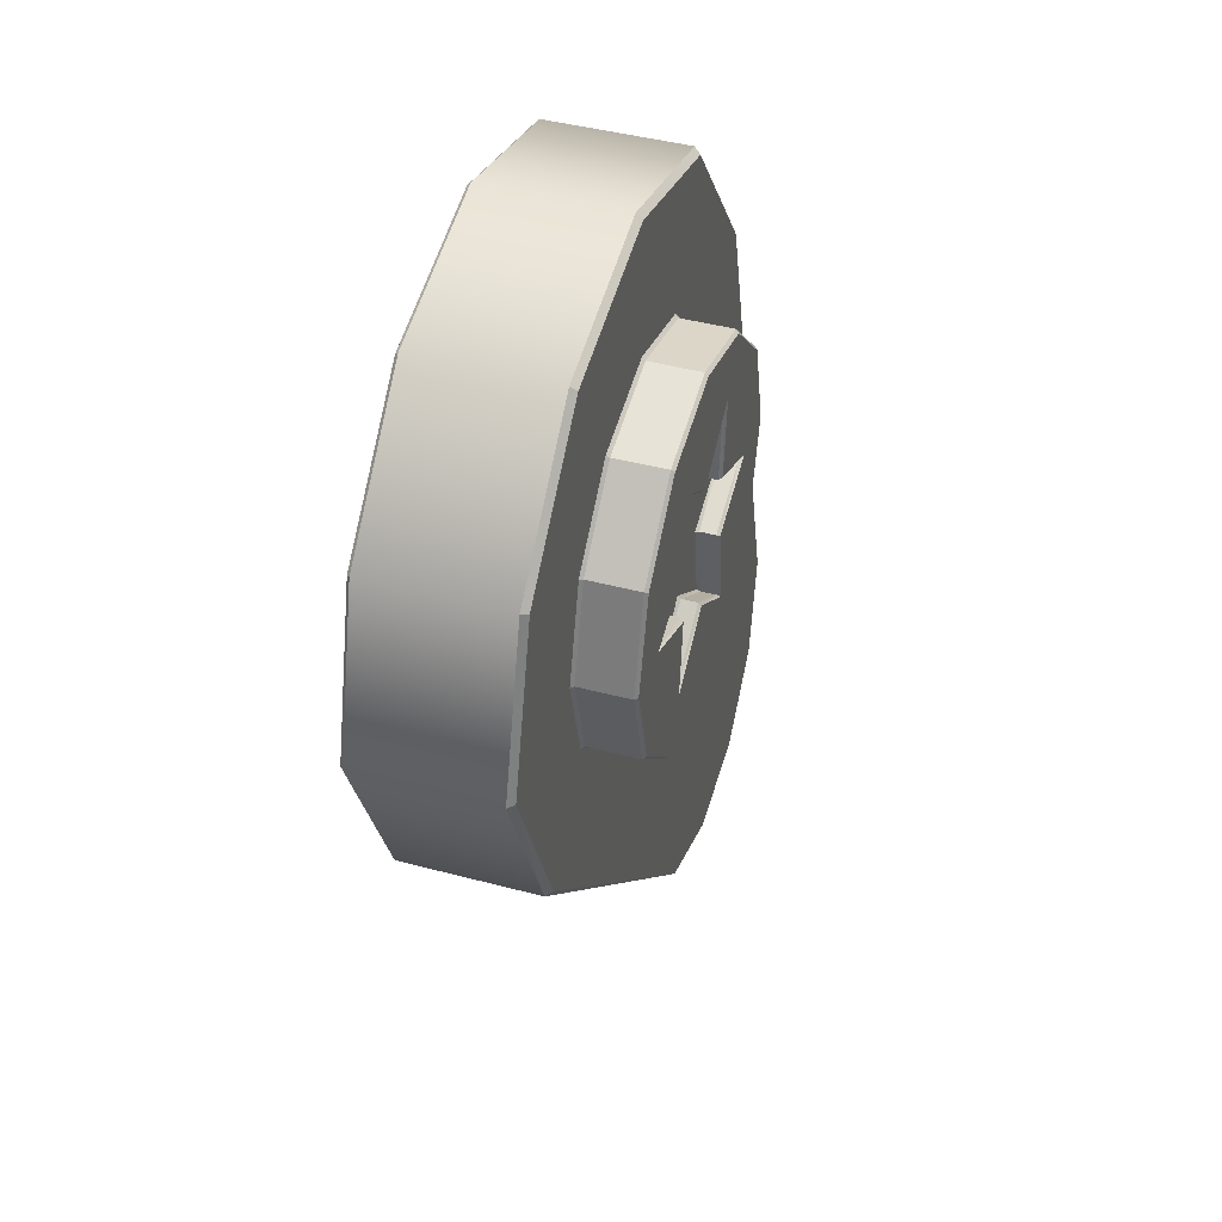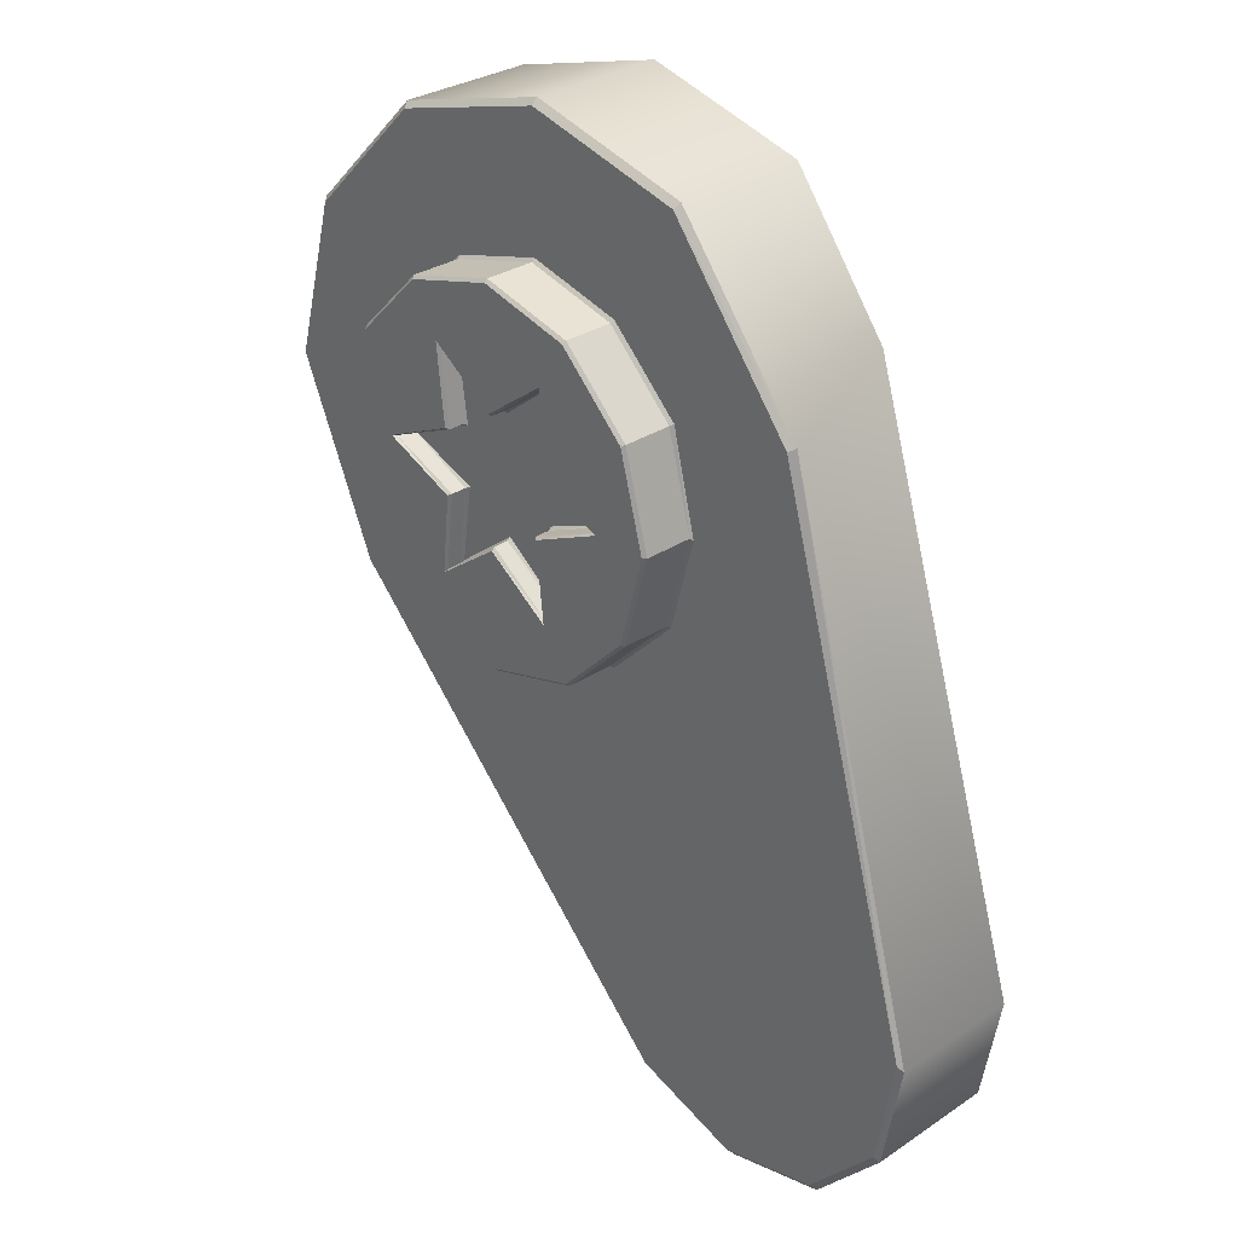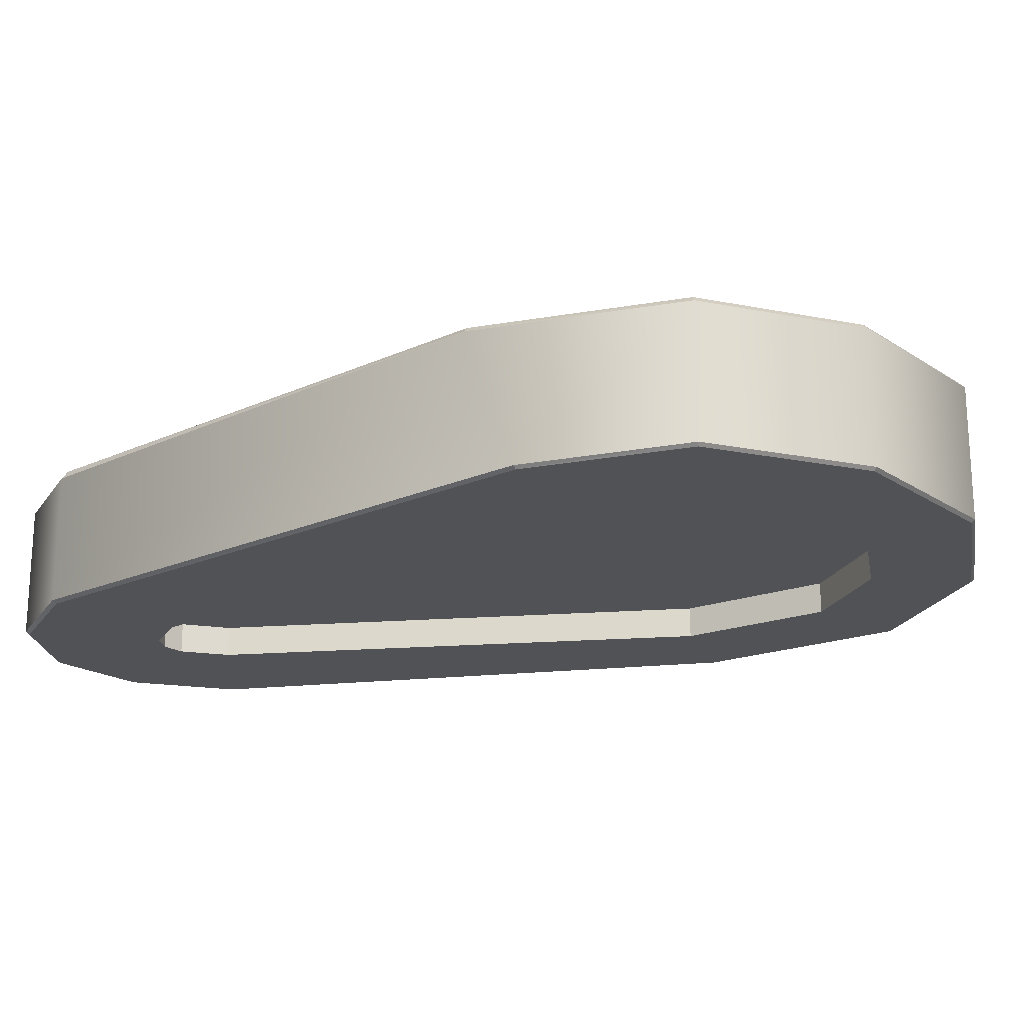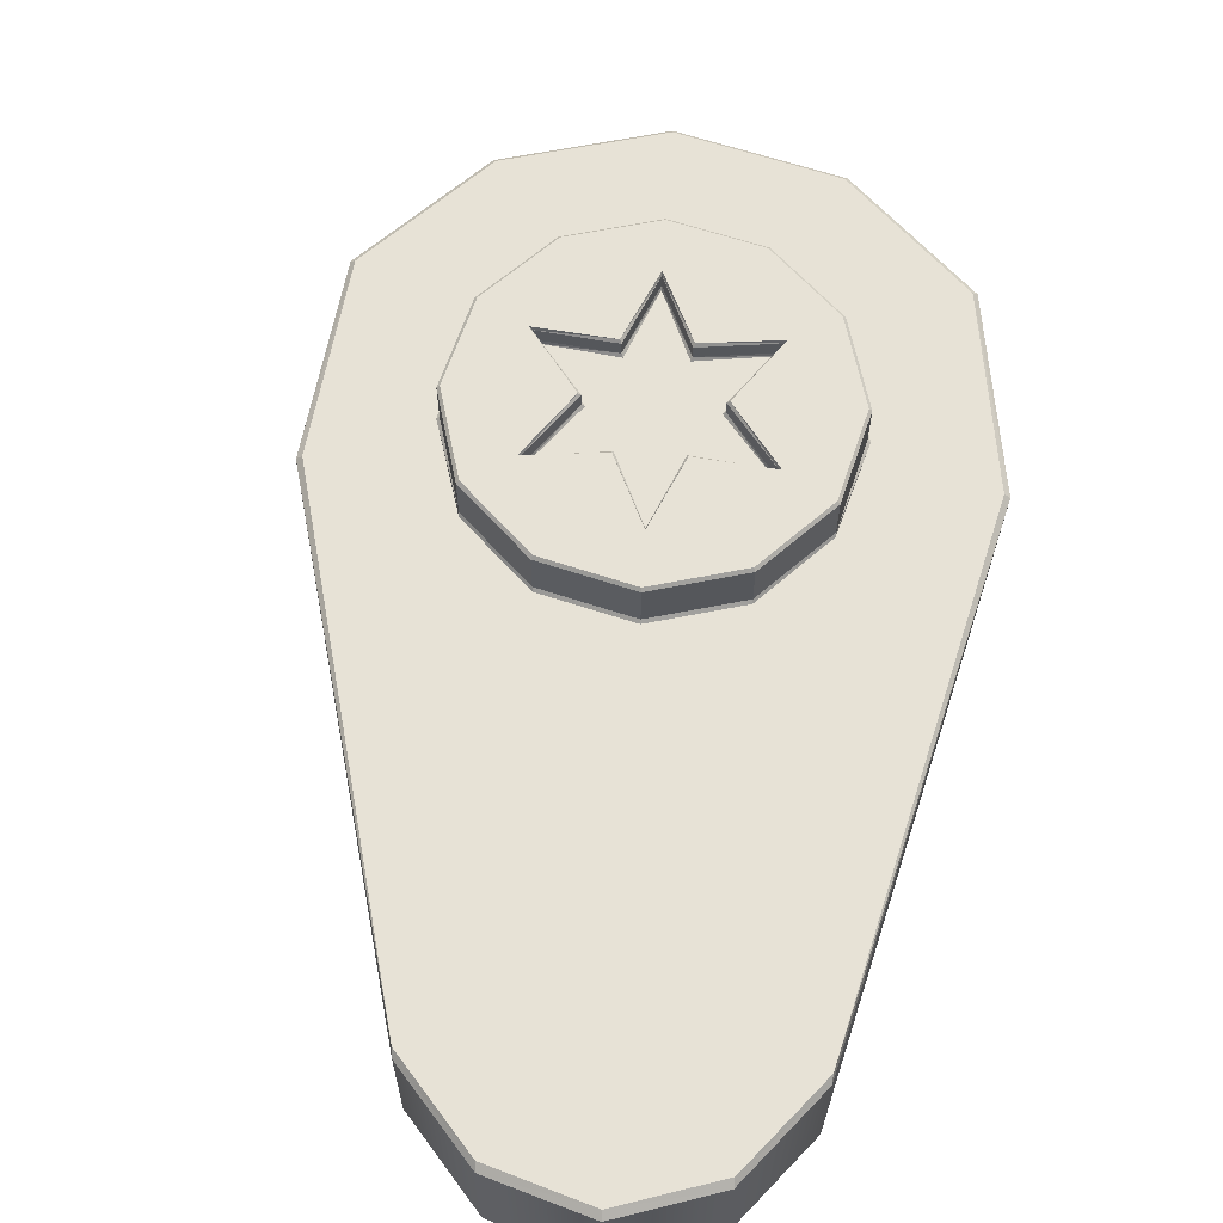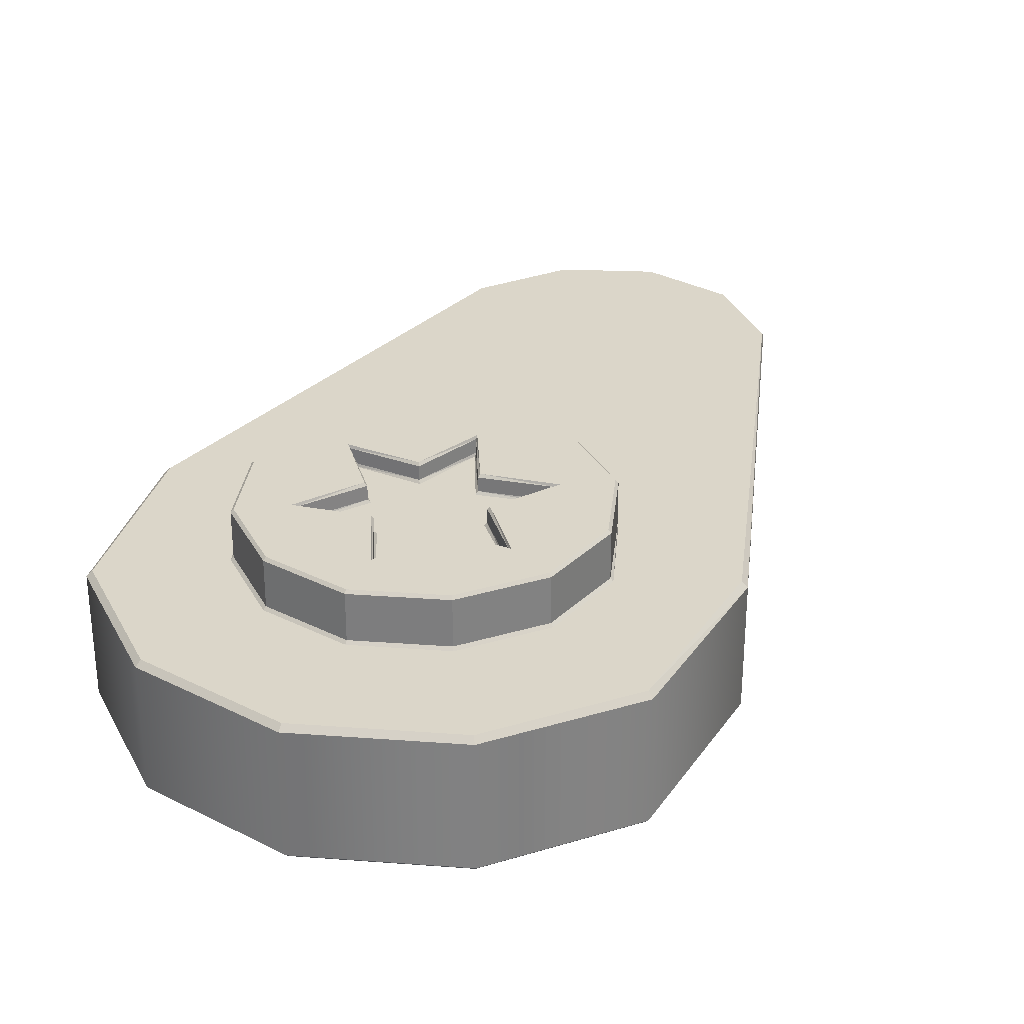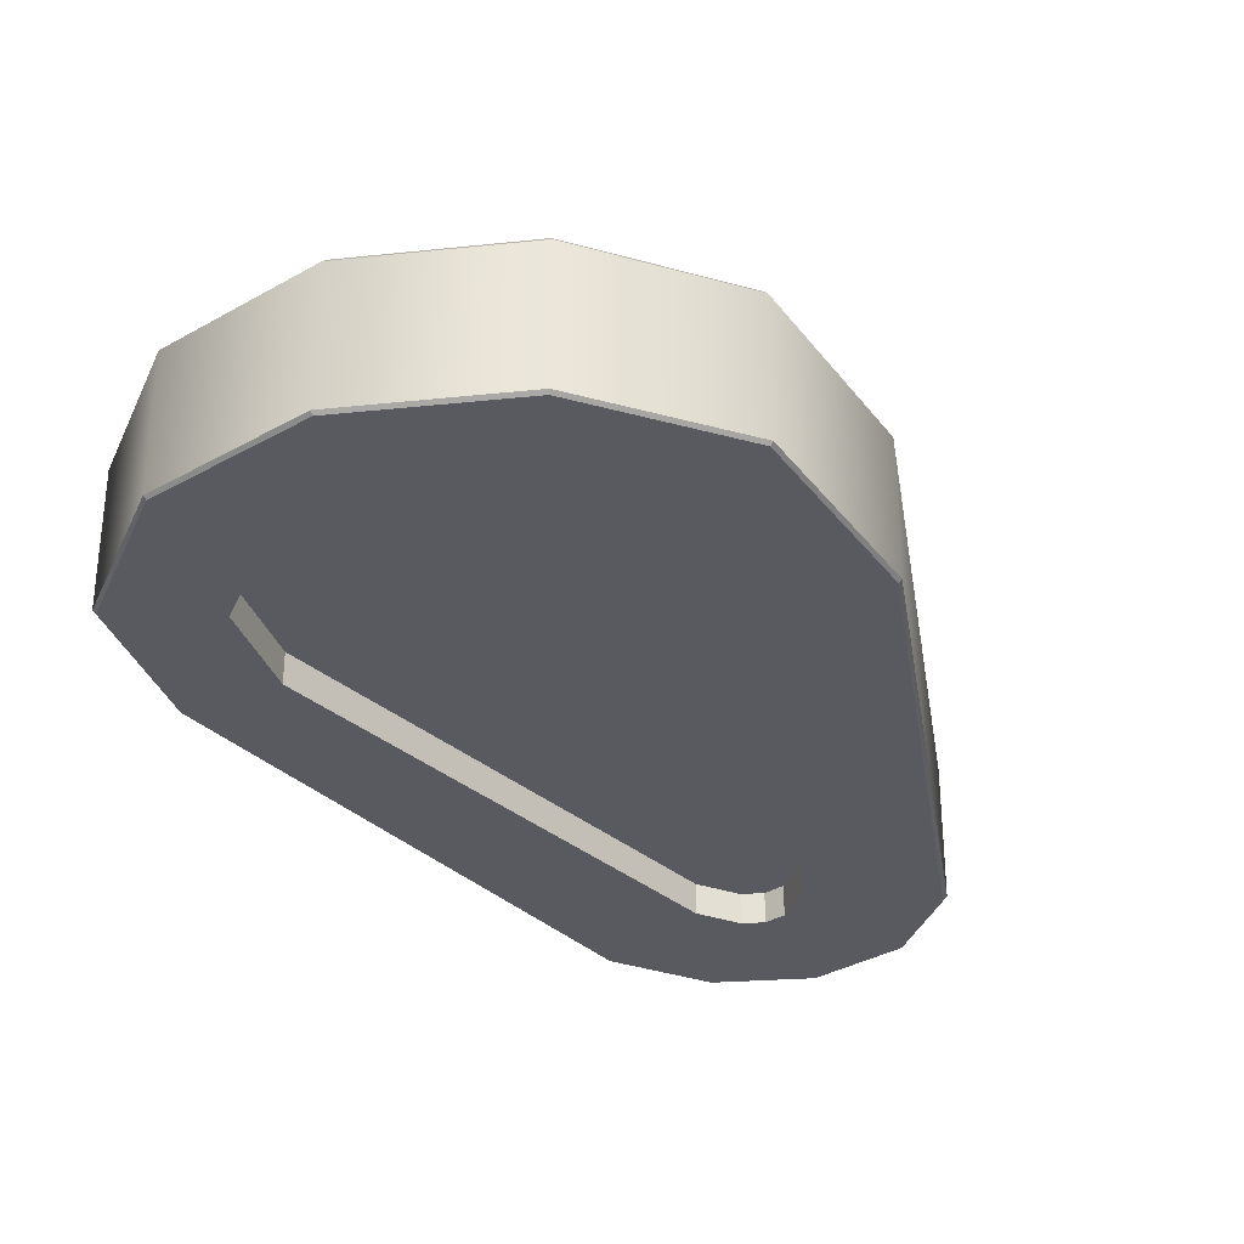
<metadata>
{"format":"obj","ext":"obj","renderer":"f3d","projection":"perspective","resolution":1024,"background":"white","views":[{"elev":43.4,"azim":-72.5,"up":"+Y"},{"elev":30.2,"azim":45.9,"up":"+Y"},{"elev":-20.9,"azim":145.3,"up":"+Z"},{"elev":63.0,"azim":33.6,"up":"+Z"},{"elev":30.0,"azim":-128.8,"up":"+Z"},{"elev":-31.9,"azim":-126.5,"up":"+Z"}]}
</metadata>
<code>
v  1.361 0.7792 -0.4401
v  0.8471 1.467 -0.4392
v  0.8471 1.467 0.2494
v  1.518 0.606 0.2494
v  -0.0007 1.694 -0.4392
v  -0.0007 1.694 0.2494
v  -0.8485 1.467 -0.4392
v  -0.8485 1.467 0.2494
v  -1.469 0.8466 -0.4392
v  -1.469 0.8466 0.2494
v  -1.696 -0.0011 -0.4392
v  -1.696 -0.0011 0.2494
v  -1.271 -1.004 -0.4392
v  -1.271 -1.004 0.2494
v  0.7281 -3.049 -0.4392
v  0.7281 -3.049 0.2494
v  1.28 -3.249 -0.4392
v  1.28 -3.249 0.2494
v  1.808 -3.134 -0.4392
v  1.808 -3.134 0.2494
v  2.172 -2.734 -0.4392
v  2.172 -2.734 0.2494
v  2.274 -2.156 -0.4392
v  2.274 -2.156 0.2494
v  0.5383 1.012 -0.2959
v  0.8739 0.5618 -0.2959
v  1.567 -2.171 -0.2959
v  1.524 -2.415 -0.2959
v  1.444 -2.503 -0.2959
v  1.328 -2.529 -0.2959
v  1.082 -2.439 -0.2959
v  -0.8407 -0.6875 -0.2959
v  -1.148 0.0371 -0.2959
v  -1.003 0.5775 -0.2959
v  -0.5794 1.001 -0.2959
v  -0.0007 1.156 -0.2959
v  0.8317 1.441 0.2803
v  0.4922 0.8525 0.2803
v  0.853 0.4917 0.2803
v  1.49 0.5902 0.2803
v  -0.0007 1.664 0.2803
v  -0.0007 0.9846 0.2803
v  -0.8331 1.441 0.2803
v  -0.4936 0.8525 0.2803
v  -1.442 0.8312 0.2803
v  -0.8544 0.4917 0.2803
v  -1.665 -0.0011 0.2803
v  -0.9864 -0.0011 0.2803
v  -1.244 -0.9882 0.2803
v  -0.8544 -0.494 0.2803
v  0.7051 -3.014 0.2803
v  -0.4766 -0.8542 0.2803
v  1.258 -3.214 0.2803
v  0.0079 -0.9844 0.2803
v  1.788 -3.098 0.2803
v  0.4922 -0.8548 0.2803
v  2.153 -2.697 0.2803
v  0.8465 -0.5002 0.2803
v  2.256 -2.119 0.2803
v  0.976 -0.0155 0.2803
v  0.4842 0.8387 0.2962
v  0.4842 0.8387 0.5511
v  0.8391 0.4837 0.5511
v  0.8391 0.4837 0.2962
v  -0.0007 0.9686 0.2962
v  -0.0007 0.9686 0.5511
v  -0.4856 0.8387 0.2962
v  -0.4856 0.8387 0.5511
v  -0.8405 0.4837 0.2962
v  -0.8405 0.4837 0.5511
v  -0.9704 -0.0011 0.2962
v  -0.9704 -0.0011 0.5511
v  -0.8405 -0.486 0.2962
v  -0.8405 -0.486 0.5511
v  -0.4856 -0.841 0.2962
v  -0.4856 -0.841 0.5511
v  -0.0007 -0.9709 0.2962
v  -0.0007 -0.9709 0.5511
v  0.4842 -0.841 0.2962
v  0.4842 -0.841 0.5511
v  0.8391 -0.486 0.2962
v  0.8391 -0.486 0.5511
v  0.9691 -0.0011 0.2962
v  0.9691 -0.0011 0.5511
v  0.8253 0.4757 0.5671
v  0.4762 0.8248 0.5671
v  0.3353 0.5807 0.5671
v  0.2927 0.1682 0.5671
v  -0.0007 0.9526 0.5671
v  -0.0007 0.3376 0.5671
v  -0.4776 0.8248 0.5671
v  -0.3366 0.5807 0.5671
v  -0.8267 0.4757 0.5671
v  -0.2941 0.1682 0.5671
v  -0.9545 -0.0011 0.5671
v  -0.6726 -0.0011 0.5671
v  -0.8267 -0.478 0.5671
v  -0.2941 -0.1705 0.5671
v  -0.4776 -0.8272 0.5671
v  -0.3366 -0.583 0.5671
v  -0.0007 -0.9549 0.5671
v  -0.0007 -0.3399 0.5671
v  0.4762 -0.8272 0.5671
v  0.3353 -0.583 0.5671
v  0.8253 -0.478 0.5671
v  0.2927 -0.1705 0.5671
v  0.9531 -0.0011 0.5671
v  0.6712 -0.0011 0.5671
v  0.3273 0.5669 0.5511
v  0.3273 0.5669 0.4726
v  0.2789 0.1603 0.4726
v  0.2789 0.1603 0.5511
v  -0.0007 0.3217 0.5511
v  -0.0007 0.3217 0.4726
v  -0.3286 0.5669 0.5511
v  -0.3286 0.5669 0.4726
v  -0.2802 0.1603 0.5511
v  -0.2802 0.1603 0.4726
v  -0.6566 -0.0011 0.5511
v  -0.6566 -0.0011 0.4726
v  -0.2802 -0.1625 0.5511
v  -0.2802 -0.1625 0.4726
v  -0.3286 -0.5692 0.5511
v  -0.3286 -0.5692 0.4726
v  -0.0007 -0.3239 0.5511
v  -0.0007 -0.3239 0.4726
v  0.3273 -0.5692 0.5511
v  0.3273 -0.5692 0.4726
v  0.2789 -0.1625 0.5511
v  0.2789 -0.1625 0.4726
v  0.6552 -0.0011 0.5511
v  0.6552 -0.0011 0.4726
v  0.265 0.1523 0.4567
v  0.3193 0.5531 0.4567
v  -0.0007 -0.0011 0.4567
v  -0.0007 0.3057 0.4567
v  -0.3207 0.5531 0.4567
v  -0.2664 0.1523 0.4567
v  -0.6406 -0.0011 0.4567
v  -0.2664 -0.1546 0.4567
v  -0.3207 -0.5554 0.4567
v  -0.0007 -0.308 0.4567
v  0.3193 -0.5554 0.4567
v  0.265 -0.1546 0.4567
v  0.6393 -0.0011 0.4567
v  1.343 0.7762 -0.4552
v  0.8376 1.453 -0.4552
v  -0.0007 1.678 -0.4552
v  -0.8402 1.453 -0.4552
v  -1.455 0.8384 -0.4552
v  -1.679 0 -0.4552
v  -1.258 -0.9943 -0.4552
v  0.739 -3.03 -0.4552
v  1.281 -3.227 -0.4552
v  1.797 -3.114 -0.4552
v  2.152 -2.724 -0.4552
v  2.252 -2.156 -0.4552
v  0.8739 0.5618 -0.4552
v  0.5383 1.012 -0.4552
v  1.567 -2.171 -0.4552
v  1.524 -2.415 -0.4552
v  1.444 -2.503 -0.4552
v  1.328 -2.529 -0.4552
v  1.082 -2.439 -0.4552
v  -0.8407 -0.6875 -0.4552
v  -1.148 0.0371 -0.4552
v  -1.003 0.5775 -0.4552
v  -0.5794 1.001 -0.4552
v  -0.0007 1.156 -0.4552
o tuerca_right_back
g tuerca_right_back
f 1 2 3
f 3 4 1
f 5 6 3
f 3 2 5
f 7 8 6
f 6 5 7
f 9 10 8
f 8 7 9
f 11 12 10
f 10 9 11
f 13 14 12
f 12 11 13
f 15 16 14
f 14 13 15
f 17 18 16
f 16 15 17
f 19 20 18
f 18 17 19
f 21 22 20
f 20 19 21
f 23 24 22
f 22 21 23
f 23 1 4
f 4 24 23
f 25 26 27
f 27 28 29
f 29 30 31
f 27 29 31
f 31 32 33
f 27 31 33
f 33 34 35
f 27 33 35
f 25 27 35
f 36 25 35
f 37 38 39
f 39 40 37
f 41 42 38
f 38 37 41
f 43 44 42
f 42 41 43
f 45 46 44
f 44 43 45
f 47 48 46
f 46 45 47
f 47 49 50
f 50 48 47
f 49 51 52
f 52 50 49
f 51 53 54
f 54 52 51
f 53 55 56
f 56 54 53
f 57 58 56
f 56 55 57
f 59 60 58
f 58 57 59
f 40 39 60
f 60 59 40
f 61 62 63
f 63 64 61
f 65 66 62
f 62 61 65
f 67 68 66
f 66 65 67
f 69 70 68
f 68 67 69
f 71 72 70
f 70 69 71
f 73 74 72
f 72 71 73
f 75 76 74
f 74 73 75
f 77 78 76
f 76 75 77
f 79 80 78
f 78 77 79
f 81 82 80
f 80 79 81
f 83 84 82
f 82 81 83
f 64 63 84
f 84 83 64
f 85 86 87
f 87 88 85
f 89 90 87
f 87 86 89
f 89 91 92
f 92 90 89
f 93 94 92
f 92 91 93
f 93 95 96
f 96 94 93
f 97 98 96
f 96 95 97
f 97 99 100
f 100 98 97
f 101 102 100
f 100 99 101
f 101 103 104
f 104 102 101
f 105 106 104
f 104 103 105
f 105 107 108
f 108 106 105
f 85 88 108
f 108 107 85
f 109 110 111
f 111 112 109
f 113 114 110
f 110 109 113
f 115 116 114
f 114 113 115
f 117 118 116
f 116 115 117
f 119 120 118
f 118 117 119
f 121 122 120
f 120 119 121
f 123 124 122
f 122 121 123
f 125 126 124
f 124 123 125
f 127 128 126
f 126 125 127
f 129 130 128
f 128 127 129
f 131 132 130
f 130 129 131
f 112 111 132
f 132 131 112
f 133 134 135
f 134 136 135
f 136 137 135
f 137 138 135
f 138 139 135
f 139 140 135
f 140 141 135
f 141 142 135
f 142 143 135
f 143 144 135
f 144 145 135
f 145 133 135
f 4 3 37
f 37 40 4
f 3 6 41
f 41 37 3
f 6 8 43
f 43 41 6
f 8 10 45
f 45 43 8
f 10 12 47
f 47 45 10
f 47 12 14
f 14 49 47
f 14 16 51
f 51 49 14
f 16 18 53
f 53 51 16
f 18 20 55
f 55 53 18
f 55 20 22
f 22 57 55
f 57 22 24
f 24 59 57
f 59 24 4
f 4 40 59
f 39 38 61
f 61 64 39
f 38 42 65
f 65 61 38
f 42 44 67
f 67 65 42
f 44 46 69
f 69 67 44
f 46 48 71
f 71 69 46
f 48 50 73
f 73 71 48
f 50 52 75
f 75 73 50
f 52 54 77
f 77 75 52
f 54 56 79
f 79 77 54
f 79 56 58
f 58 81 79
f 81 58 60
f 60 83 81
f 83 60 39
f 39 64 83
f 63 62 86
f 86 85 63
f 62 66 89
f 89 86 62
f 66 68 91
f 91 89 66
f 68 70 93
f 93 91 68
f 70 72 95
f 95 93 70
f 72 74 97
f 97 95 72
f 74 76 99
f 99 97 74
f 76 78 101
f 101 99 76
f 78 80 103
f 103 101 78
f 80 82 105
f 105 103 80
f 82 84 107
f 107 105 82
f 84 63 85
f 85 107 84
f 88 87 109
f 109 112 88
f 109 87 90
f 90 113 109
f 90 92 115
f 115 113 90
f 115 92 94
f 94 117 115
f 94 96 119
f 119 117 94
f 119 96 98
f 98 121 119
f 98 100 123
f 123 121 98
f 123 100 102
f 102 125 123
f 102 104 127
f 127 125 102
f 127 104 106
f 106 129 127
f 106 108 131
f 131 129 106
f 131 108 88
f 88 112 131
f 111 110 134
f 134 133 111
f 134 110 114
f 114 136 134
f 114 116 137
f 137 136 114
f 137 116 118
f 118 138 137
f 118 120 139
f 139 138 118
f 139 120 122
f 122 140 139
f 122 124 141
f 141 140 122
f 141 124 126
f 126 142 141
f 126 128 143
f 143 142 126
f 143 128 130
f 130 144 143
f 130 132 145
f 145 144 130
f 145 132 111
f 111 133 145
f 146 147 2
f 2 1 146
f 147 148 5
f 5 2 147
f 148 149 7
f 7 5 148
f 149 150 9
f 9 7 149
f 150 151 11
f 11 9 150
f 151 152 13
f 13 11 151
f 152 153 15
f 15 13 152
f 153 154 17
f 17 15 153
f 154 155 19
f 19 17 154
f 155 156 21
f 21 19 155
f 156 157 23
f 23 21 156
f 157 146 1
f 1 23 157
f 146 158 159
f 159 147 146
f 146 157 160
f 160 158 146
f 157 156 161
f 161 160 157
f 156 155 162
f 162 161 156
f 154 163 162
f 162 155 154
f 153 164 163
f 163 154 153
f 152 165 164
f 164 153 152
f 152 151 166
f 166 165 152
f 150 167 166
f 166 151 150
f 149 168 167
f 167 150 149
f 148 169 168
f 168 149 148
f 148 147 159
f 159 169 148
f 158 26 25
f 25 159 158
f 160 27 26
f 26 158 160
f 161 28 27
f 27 160 161
f 162 29 28
f 28 161 162
f 163 30 29
f 29 162 163
f 164 31 30
f 30 163 164
f 165 32 31
f 31 164 165
f 166 33 32
f 32 165 166
f 167 34 33
f 33 166 167
f 168 35 34
f 34 167 168
f 169 36 35
f 35 168 169
f 159 25 36
f 36 169 159

</code>
